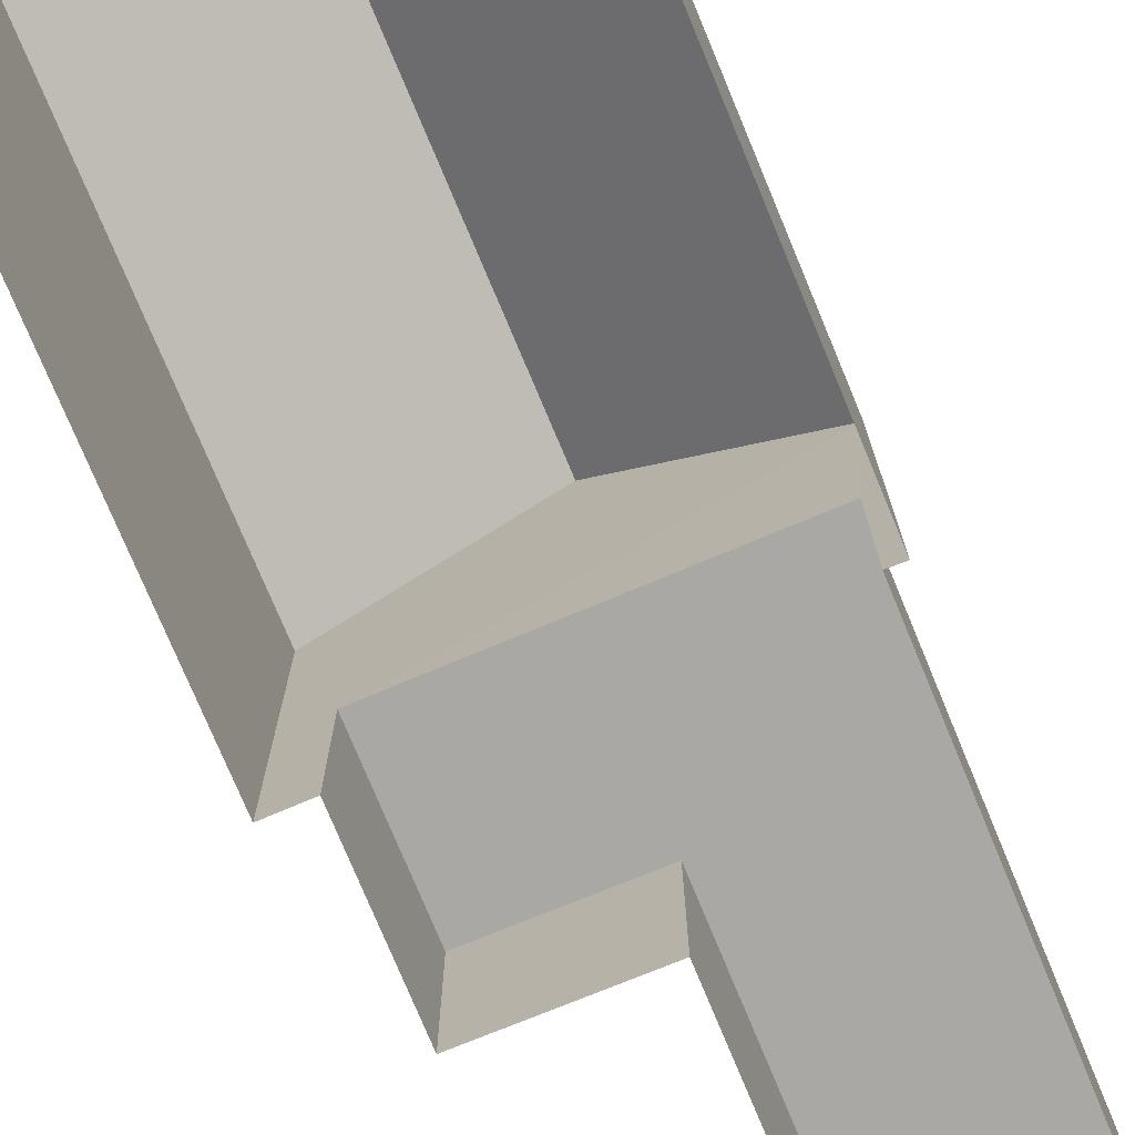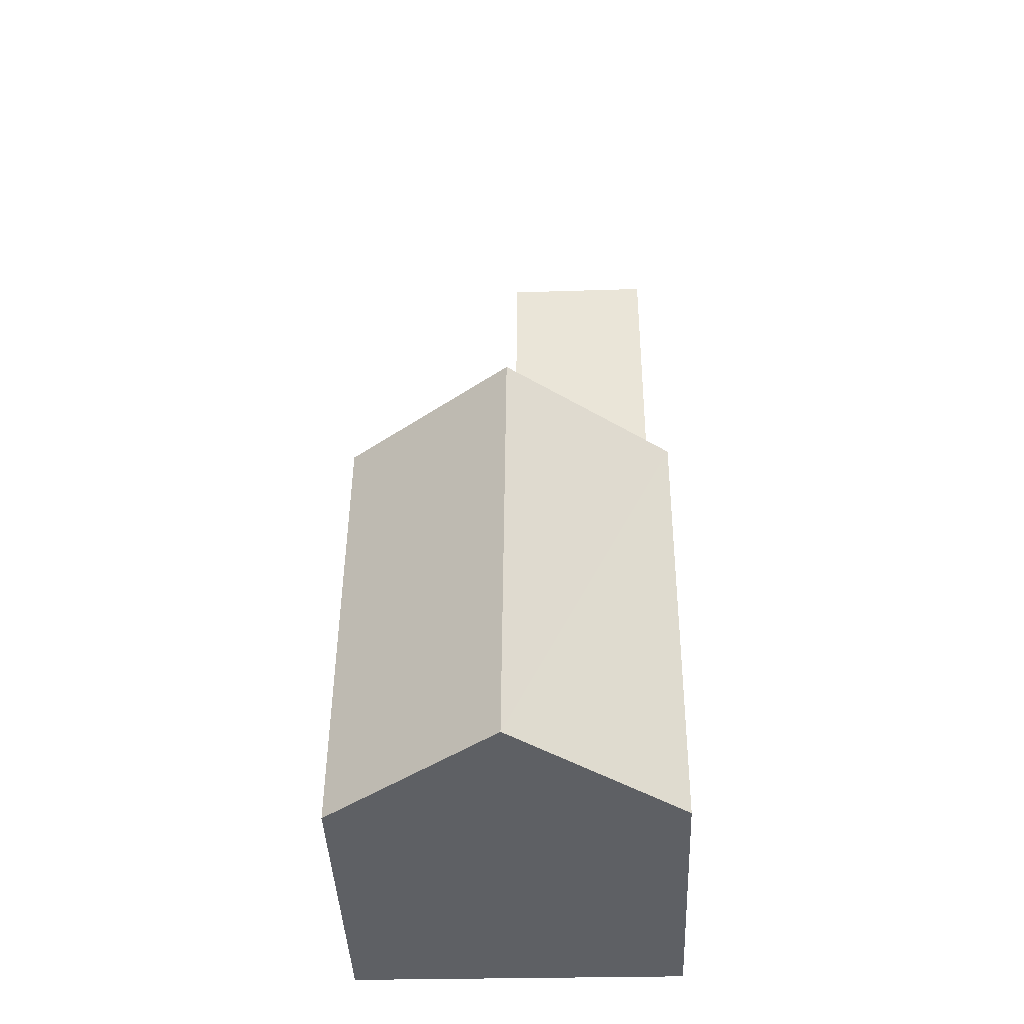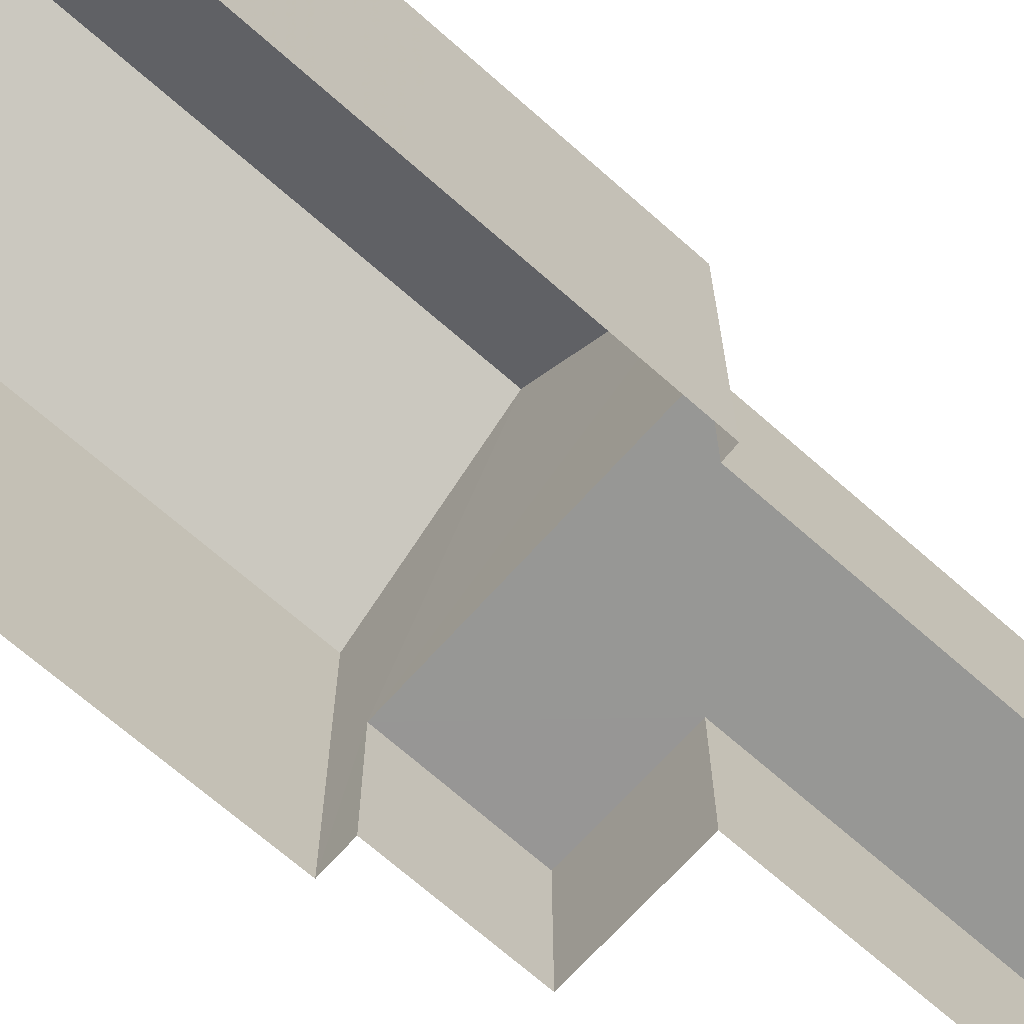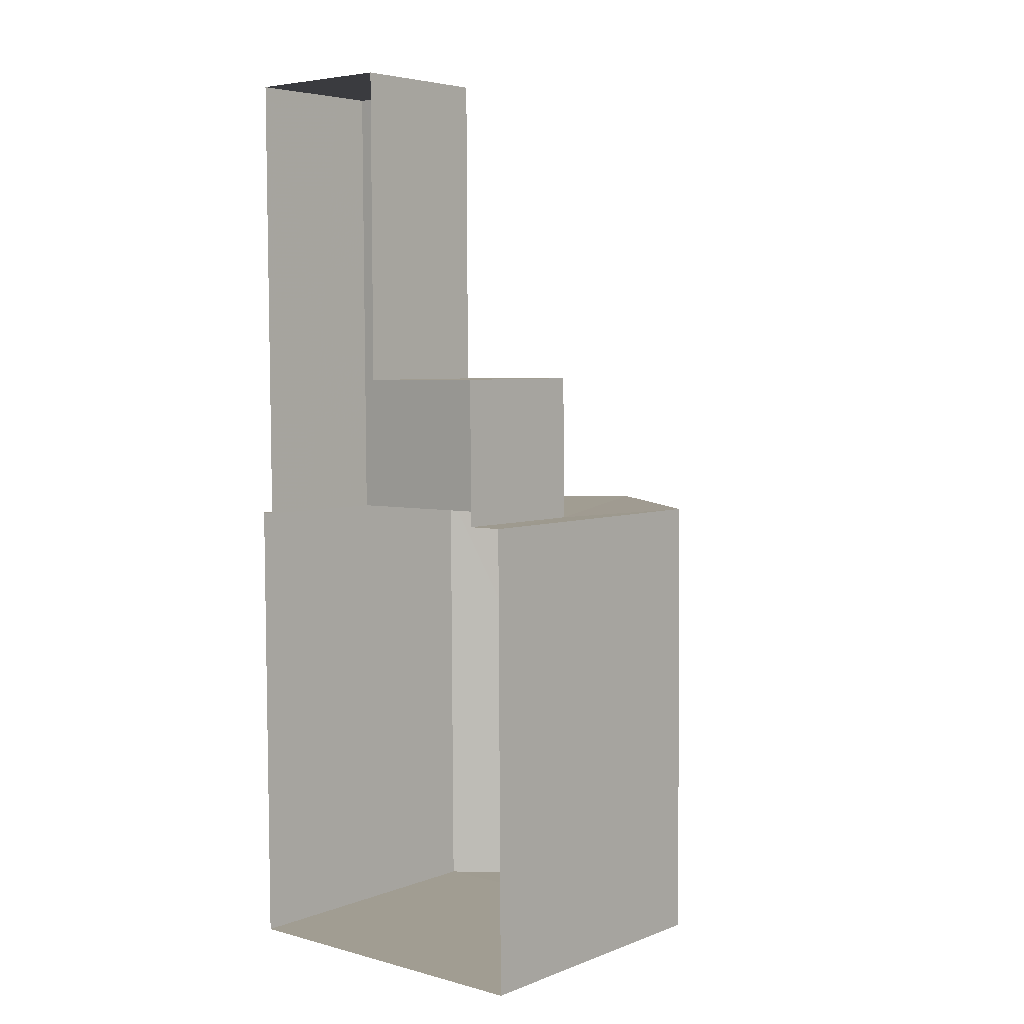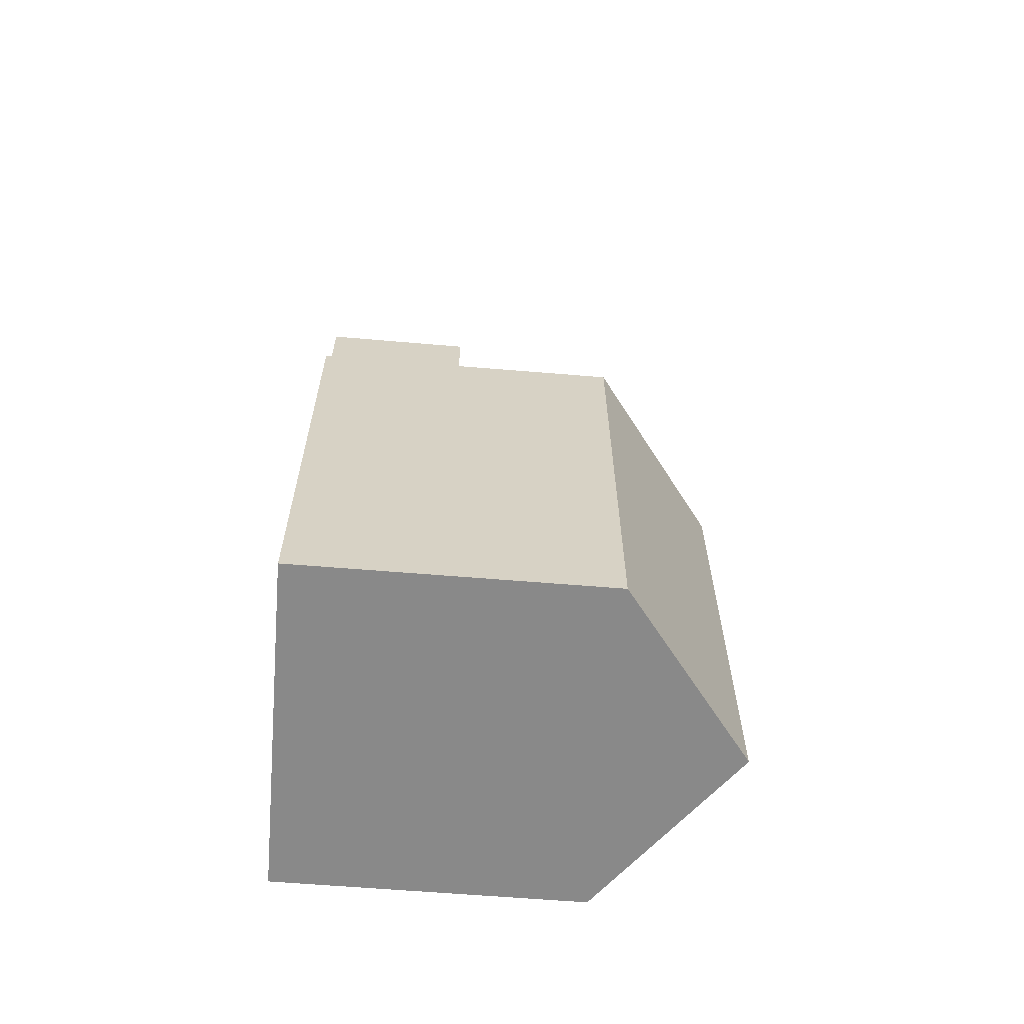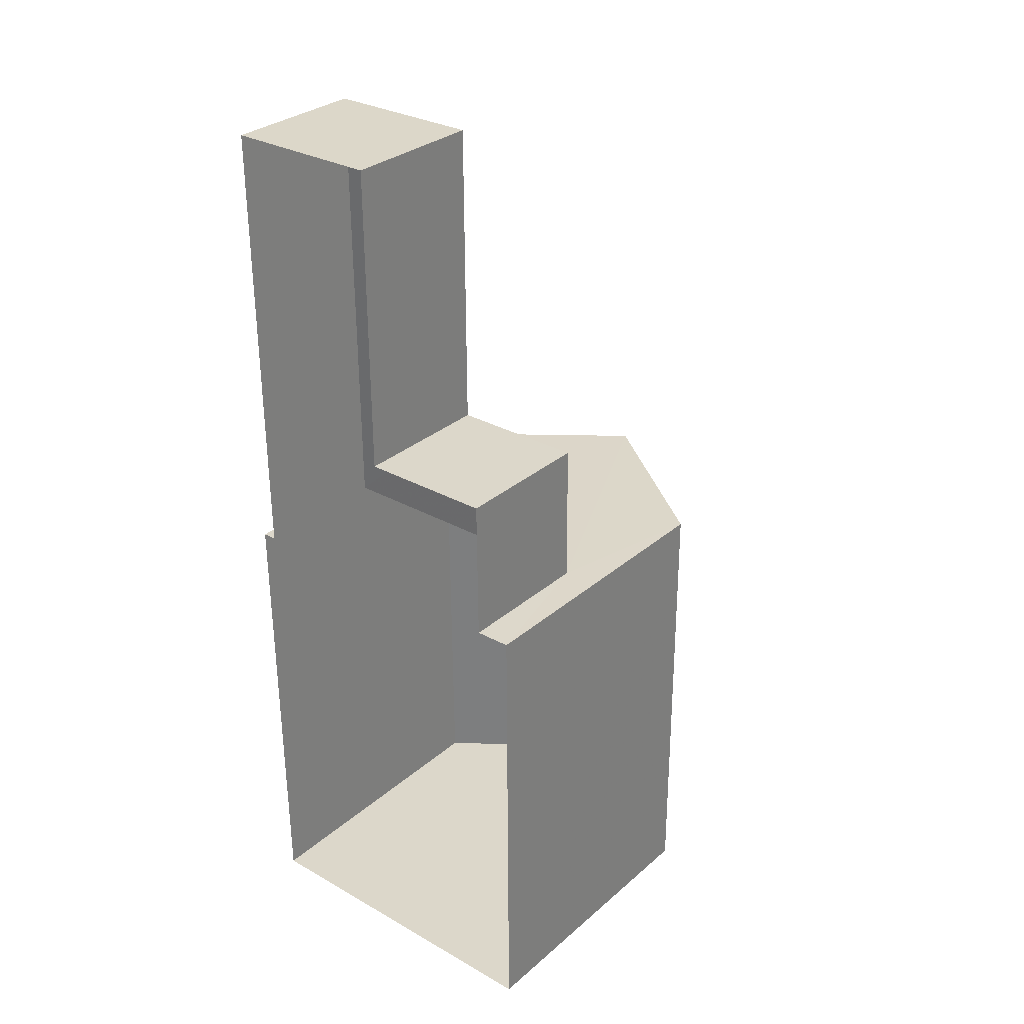
<metadata>
{"format":"obj","ext":"obj","renderer":"f3d","projection":"perspective","resolution":1024,"background":"white","views":[{"elev":-75.2,"azim":22.1,"up":"+Z"},{"elev":-42.9,"azim":2.2,"up":"+Y"},{"elev":-68.1,"azim":47.9,"up":"+Z"},{"elev":5.0,"azim":-139.2,"up":"+Y"},{"elev":-62.5,"azim":-94.8,"up":"+Y"},{"elev":30.8,"azim":-140.6,"up":"+Y"}]}
</metadata>
<code>
v -2.249e+05 -1.261e+05 22.26
v -2.249e+05 -1.261e+05 22.26
v -2.249e+05 -1.261e+05 22.26
v -2.249e+05 -1.261e+05 22.26
v -2.249e+05 -1.261e+05 22.26
v -2.249e+05 -1.261e+05 22.26
v -2.249e+05 -1.261e+05 22.26
v -2.249e+05 -1.261e+05 22.26
v -2.249e+05 -1.261e+05 22.26
v -2.249e+05 -1.261e+05 22.26
v -2.249e+05 -1.261e+05 26.93
v -2.249e+05 -1.261e+05 26.93
v -2.249e+05 -1.261e+05 28.94
v -2.249e+05 -1.261e+05 28.94
v -2.249e+05 -1.261e+05 26.93
v -2.249e+05 -1.261e+05 26.93
v -2.249e+05 -1.261e+05 24.49
v -2.249e+05 -1.261e+05 24.49
v -2.249e+05 -1.261e+05 24.49
v -2.249e+05 -1.261e+05 24.49
v -2.249e+05 -1.261e+05 24.49
v -2.249e+05 -1.261e+05 24.49
f 1 2 3
f 4 5 3
f 6 7 8
f 2 6 3
f 9 4 10
f 10 4 8
f 4 3 6
f 4 6 8
f 11 12 13
f 14 11 13
f 13 15 14
f 13 16 15
f 17 18 19
f 20 19 21
f 21 19 22
f 19 18 22
f 10 8 12
f 12 16 13
f 12 8 16
f 12 9 10
f 12 11 9
f 17 3 5
f 17 19 3
f 7 6 22
f 4 9 18
f 15 22 18
f 15 7 22
f 18 9 11
f 15 18 14
f 14 18 11
f 20 1 3
f 19 20 3
f 18 17 5
f 4 18 5
f 22 2 21
f 22 6 2
f 20 2 1
f 20 21 2
f 16 8 7
f 15 16 7

</code>
